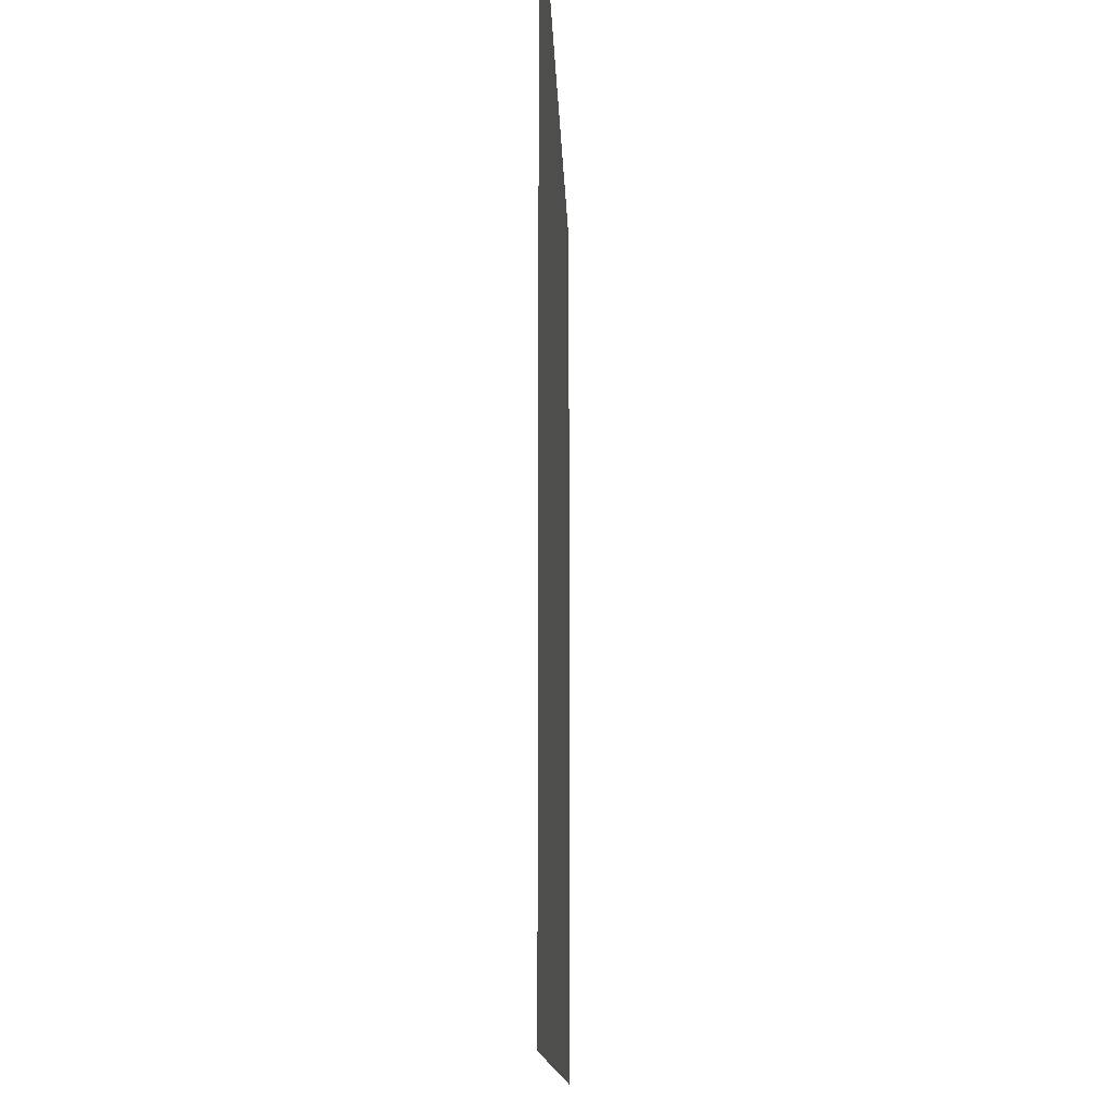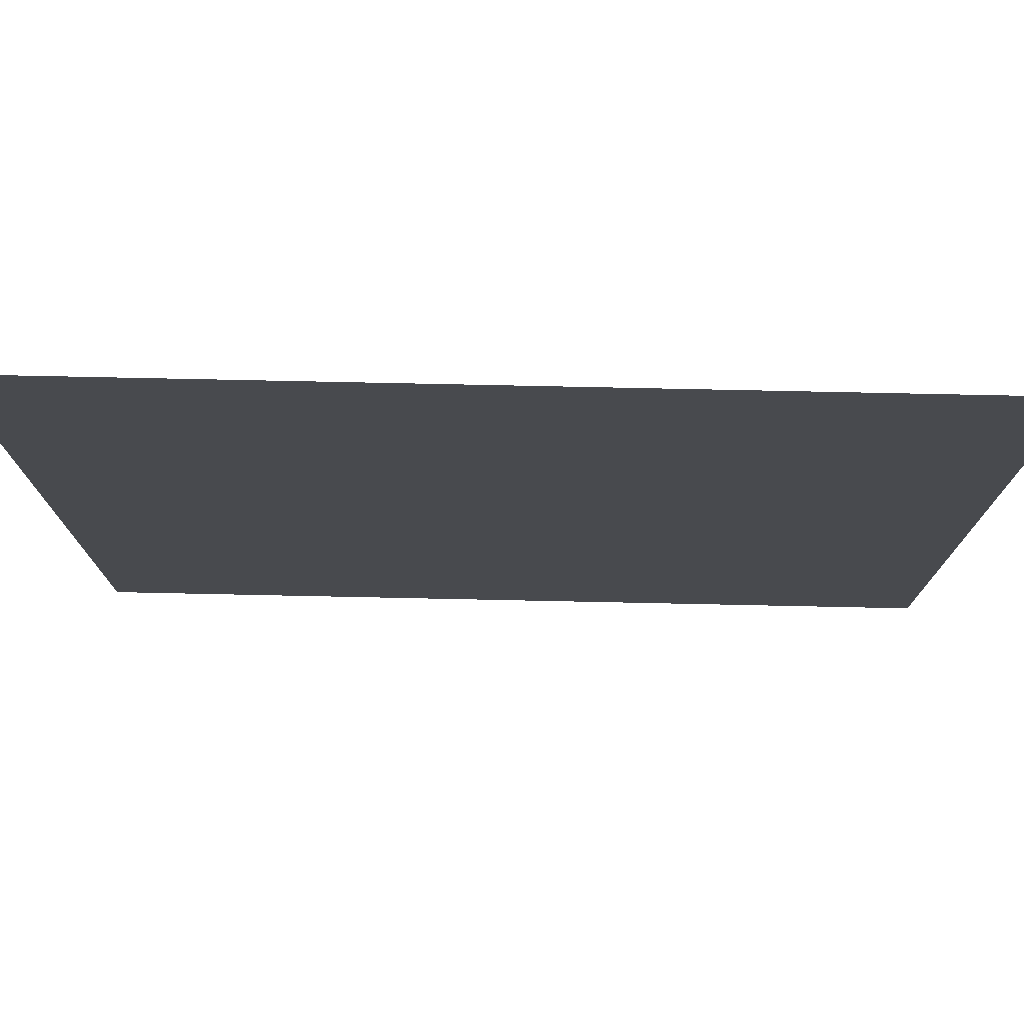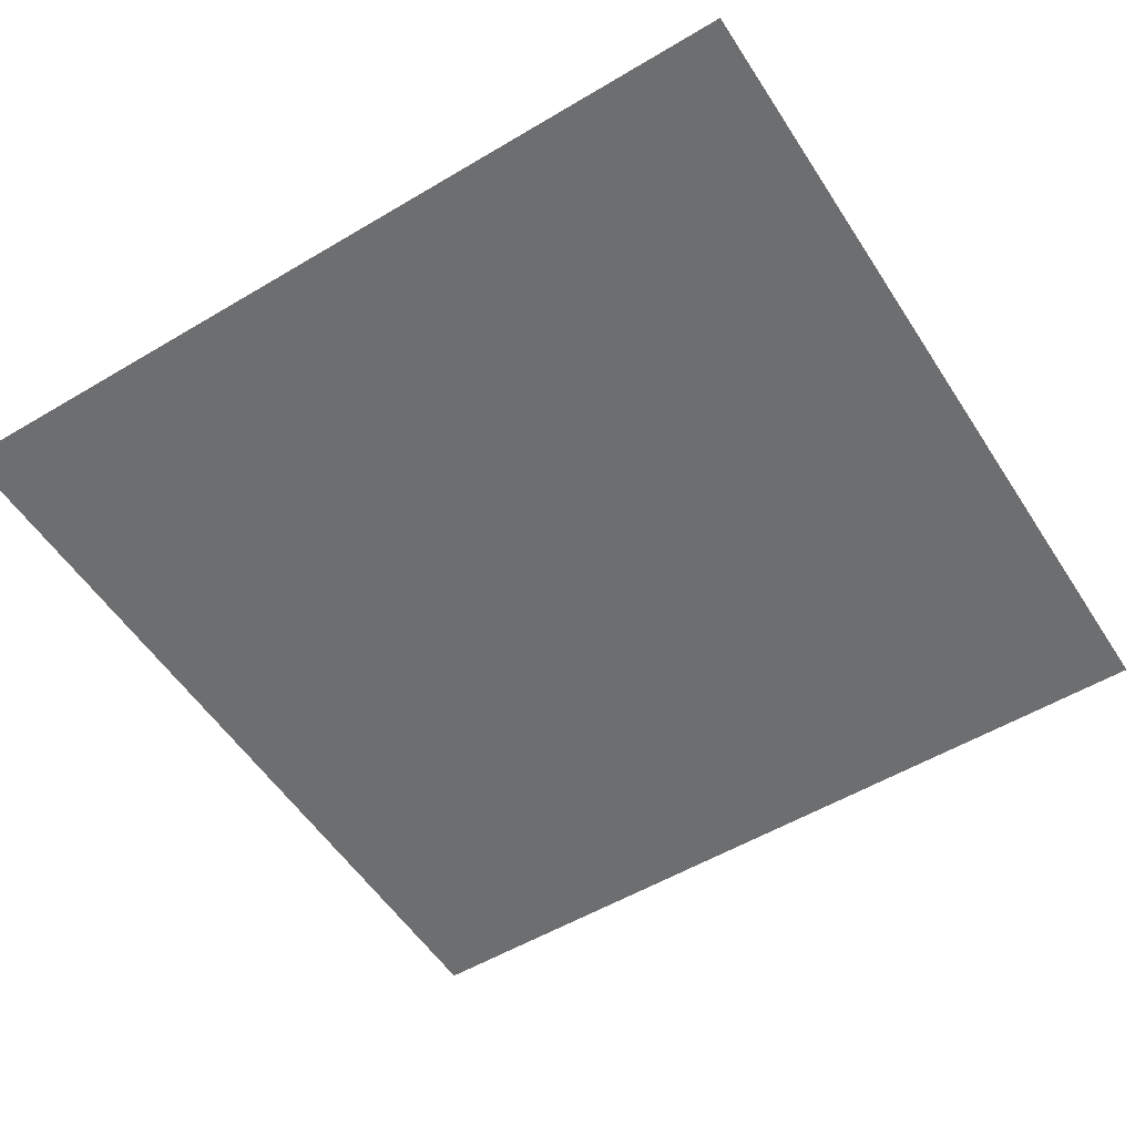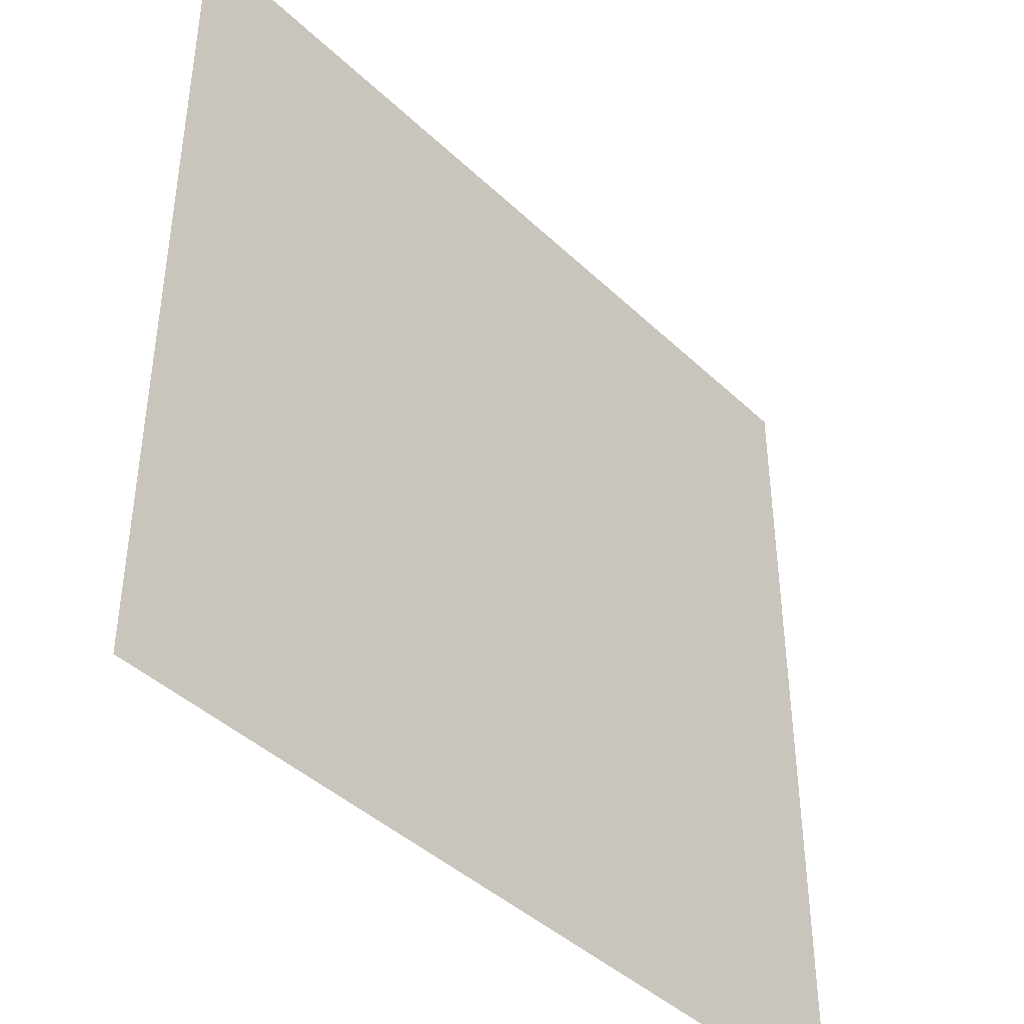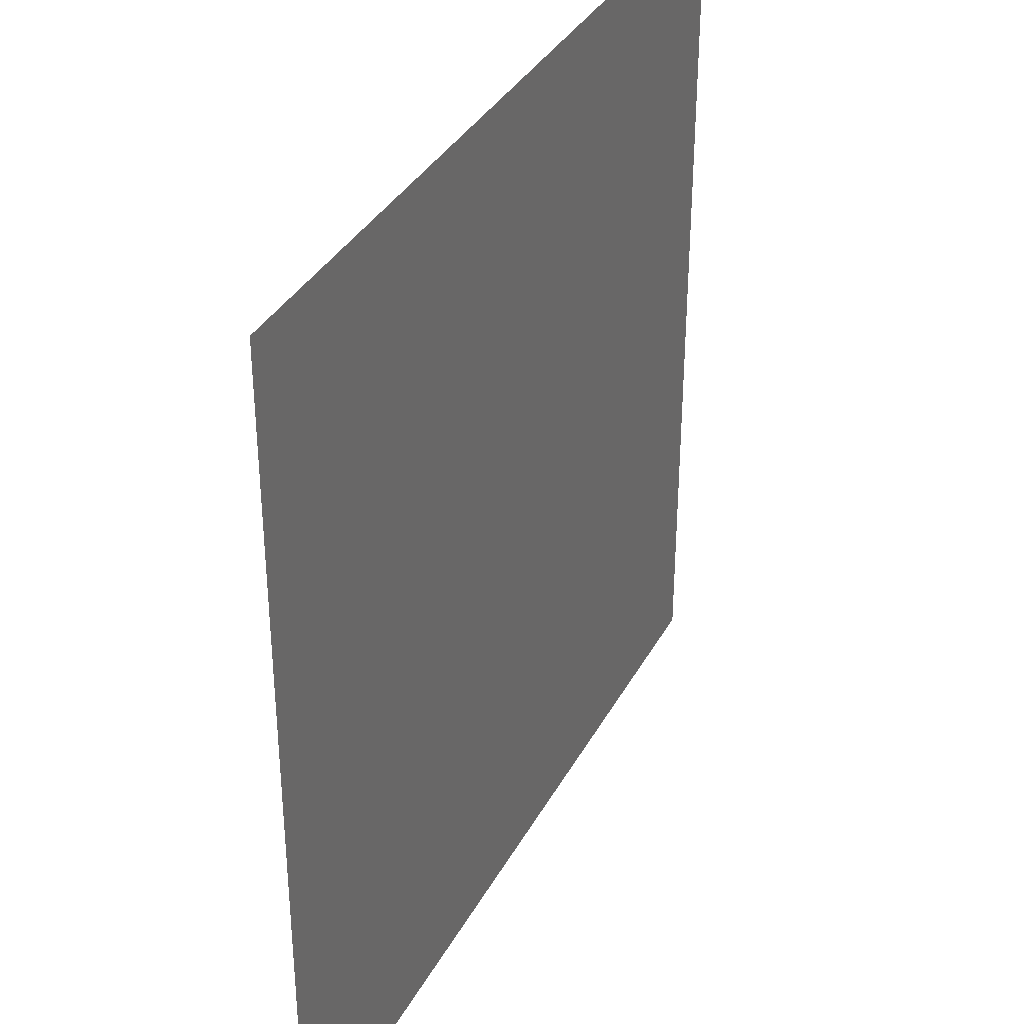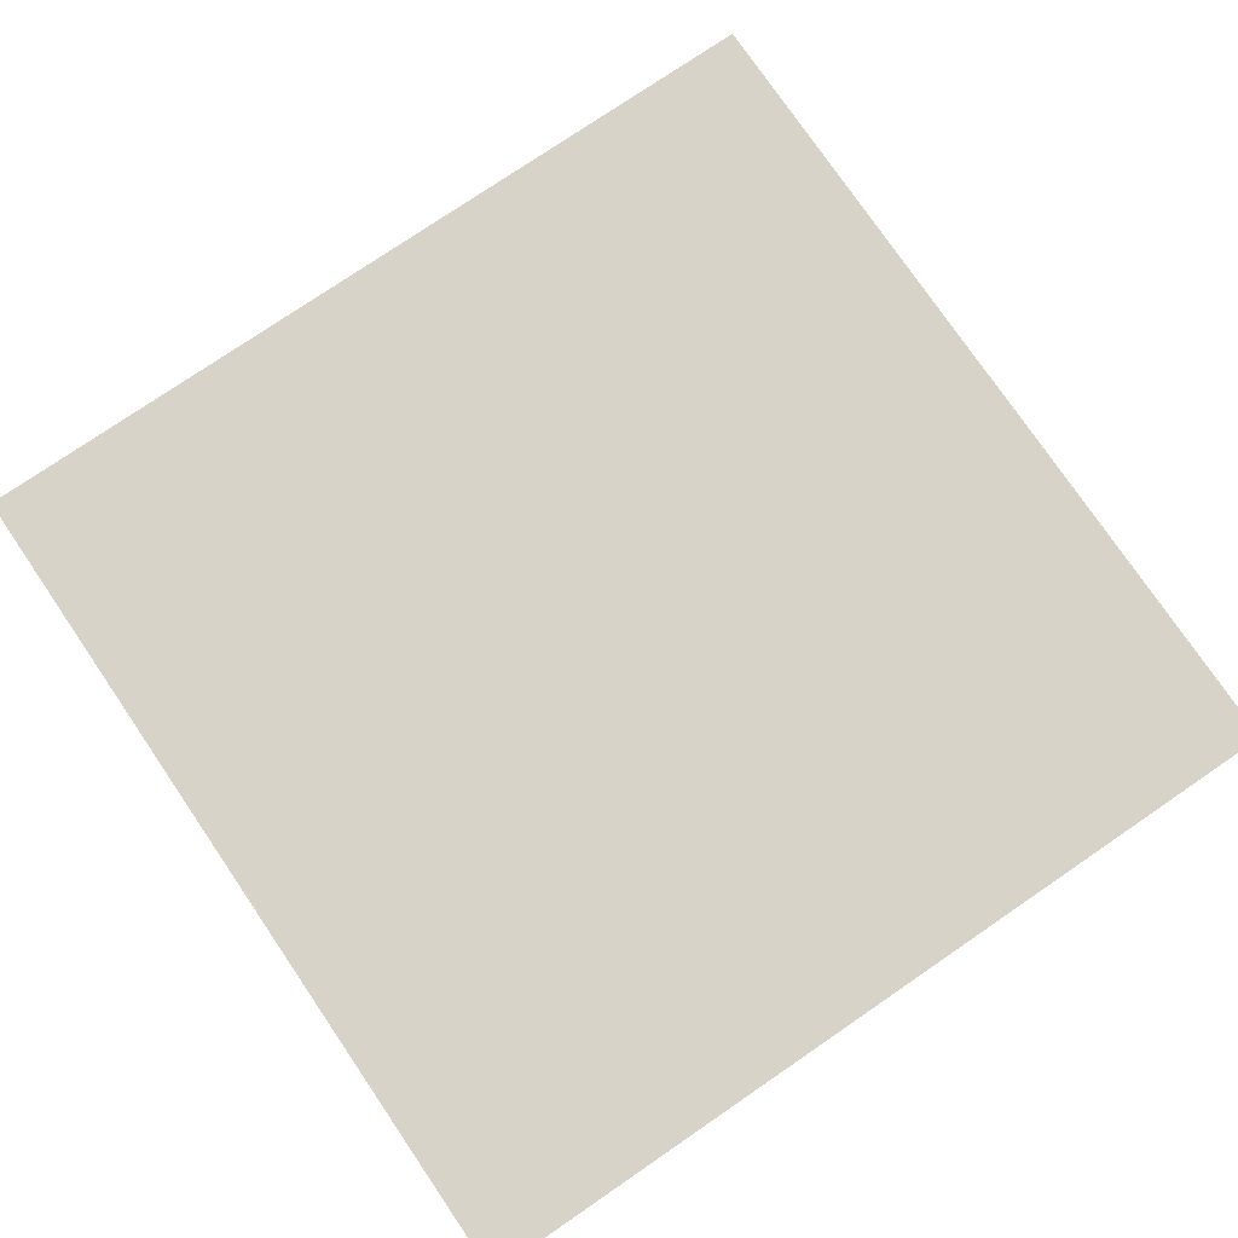
<metadata>
{"format":"obj","ext":"obj","renderer":"f3d","projection":"perspective","resolution":1024,"background":"white","views":[{"elev":-12.3,"azim":-88.3,"up":"+Z"},{"elev":77.1,"azim":-178.8,"up":"+Z"},{"elev":-54.2,"azim":-57.7,"up":"+Y"},{"elev":-42.3,"azim":131.6,"up":"+Z"},{"elev":35.6,"azim":-64.7,"up":"+Z"},{"elev":77.1,"azim":-124.3,"up":"+Y"}]}
</metadata>
<code>
v  -20 40 -20
v  -20 40 20
v  20 40 -20
v  20 40 20
o Plane005
g Plane005
f 1 2 3
f 4 3 2

</code>
